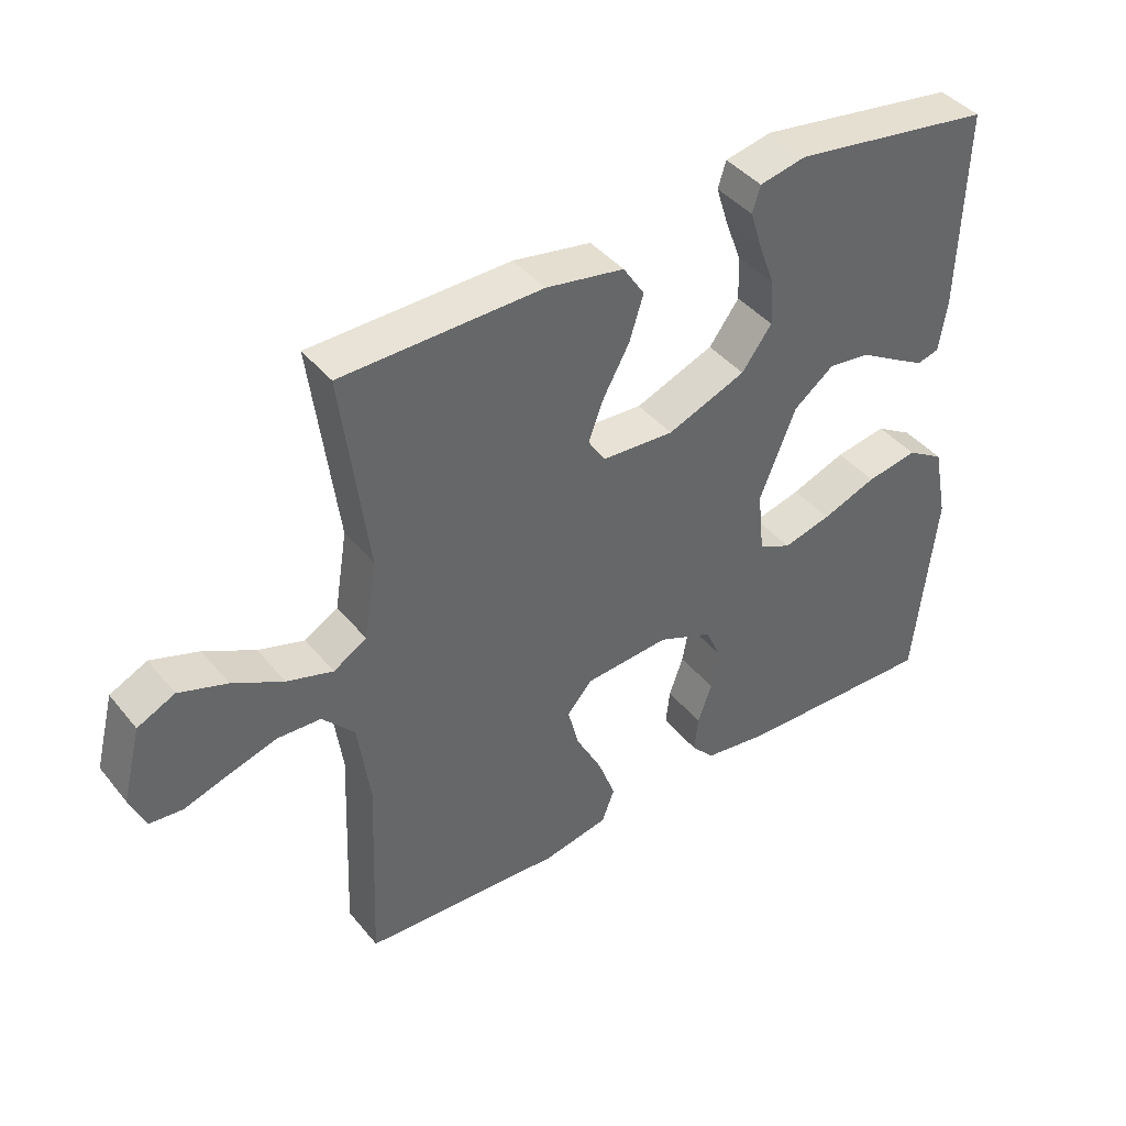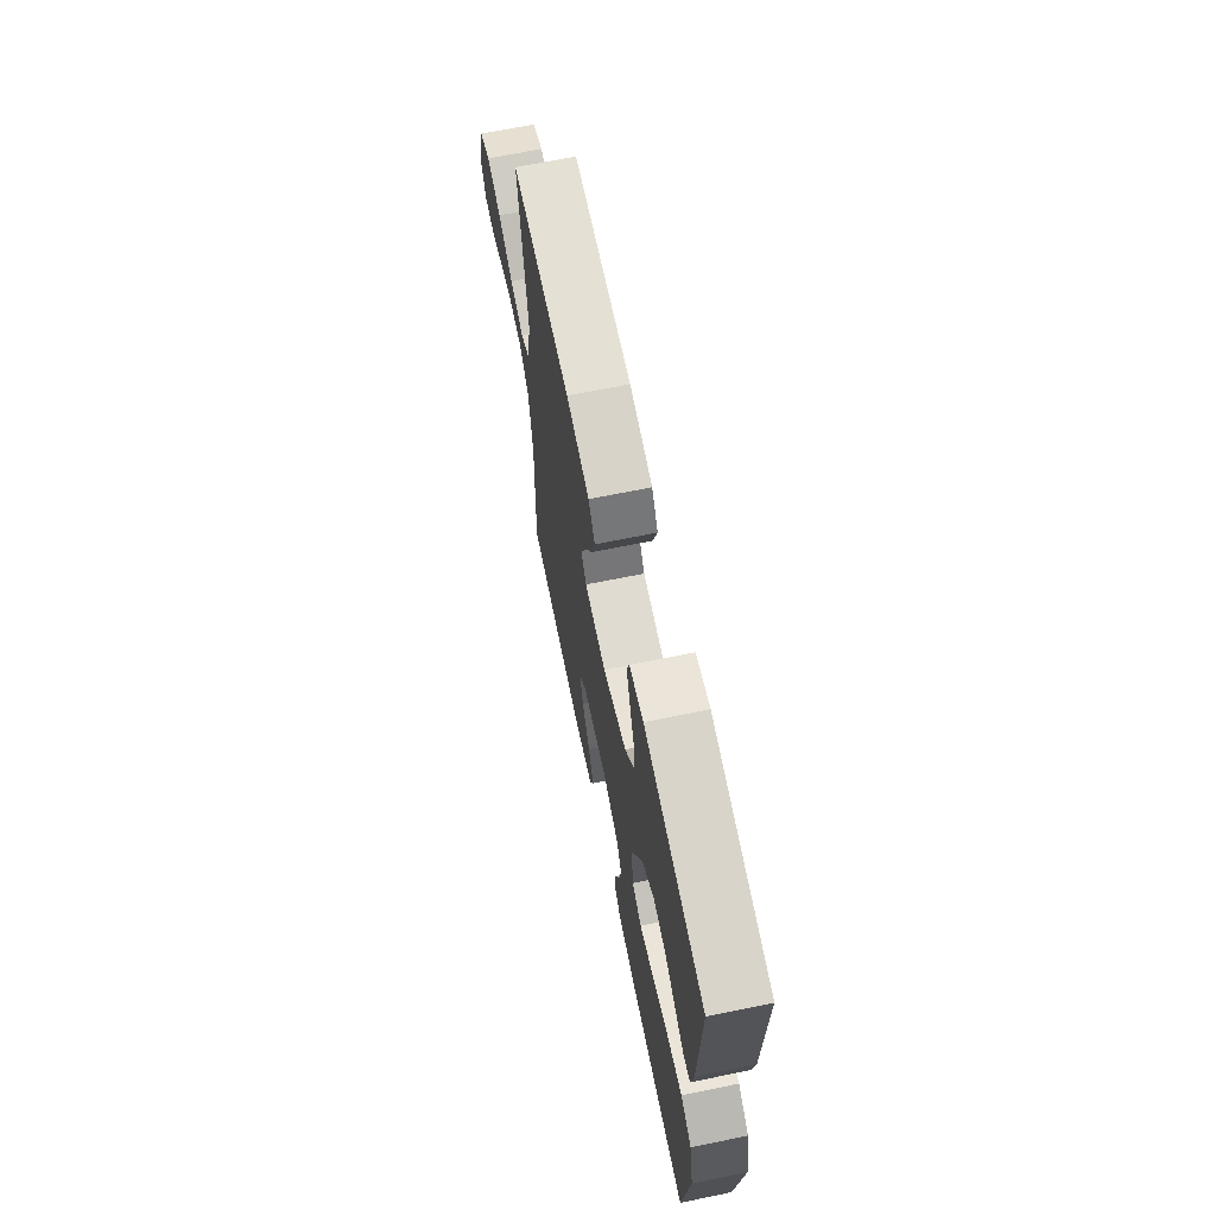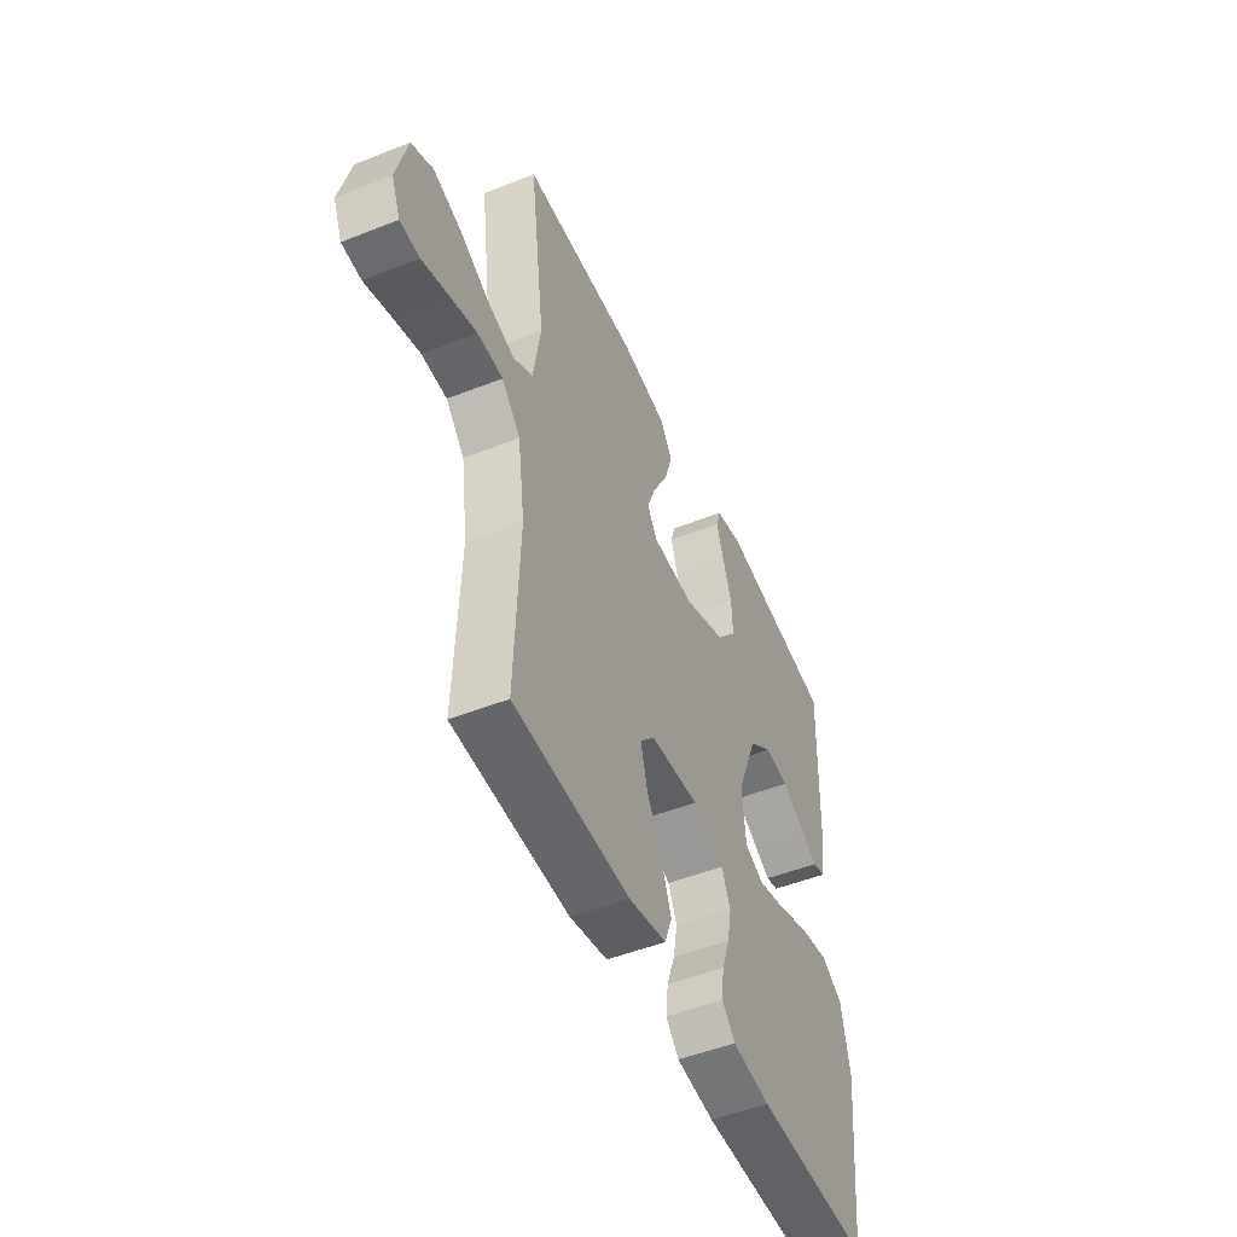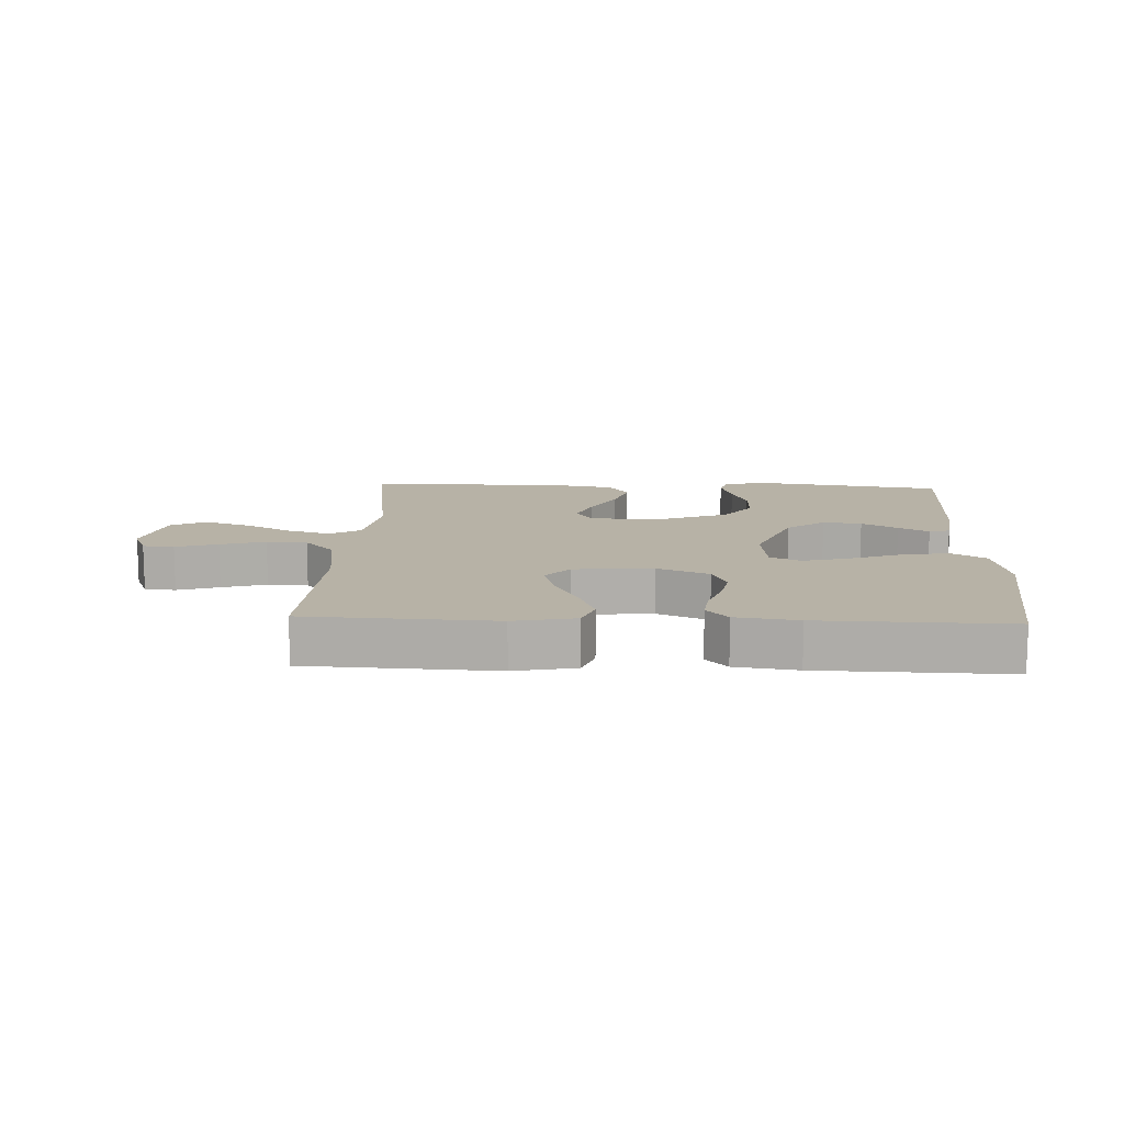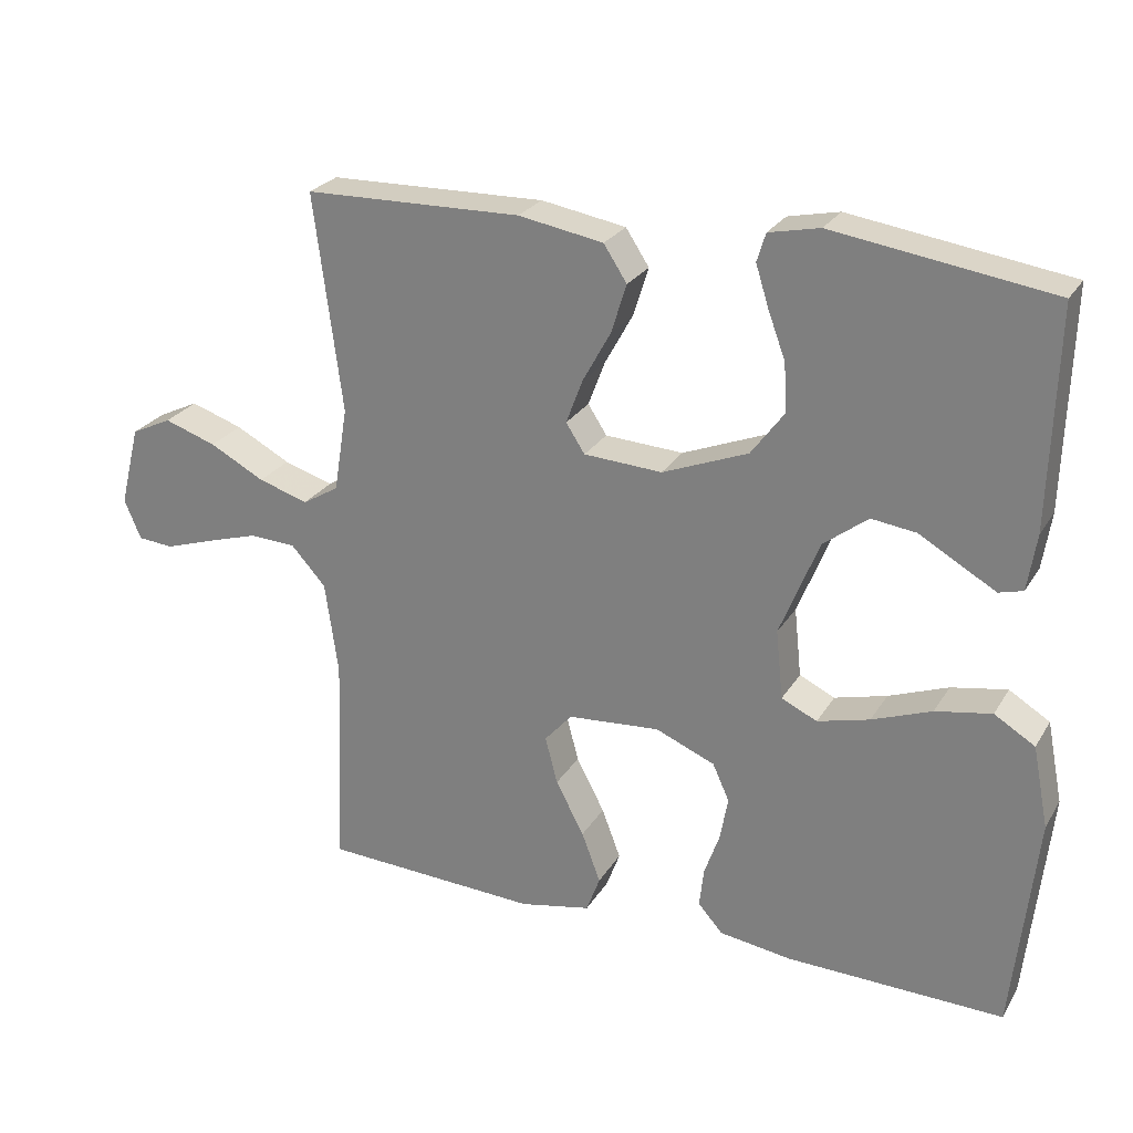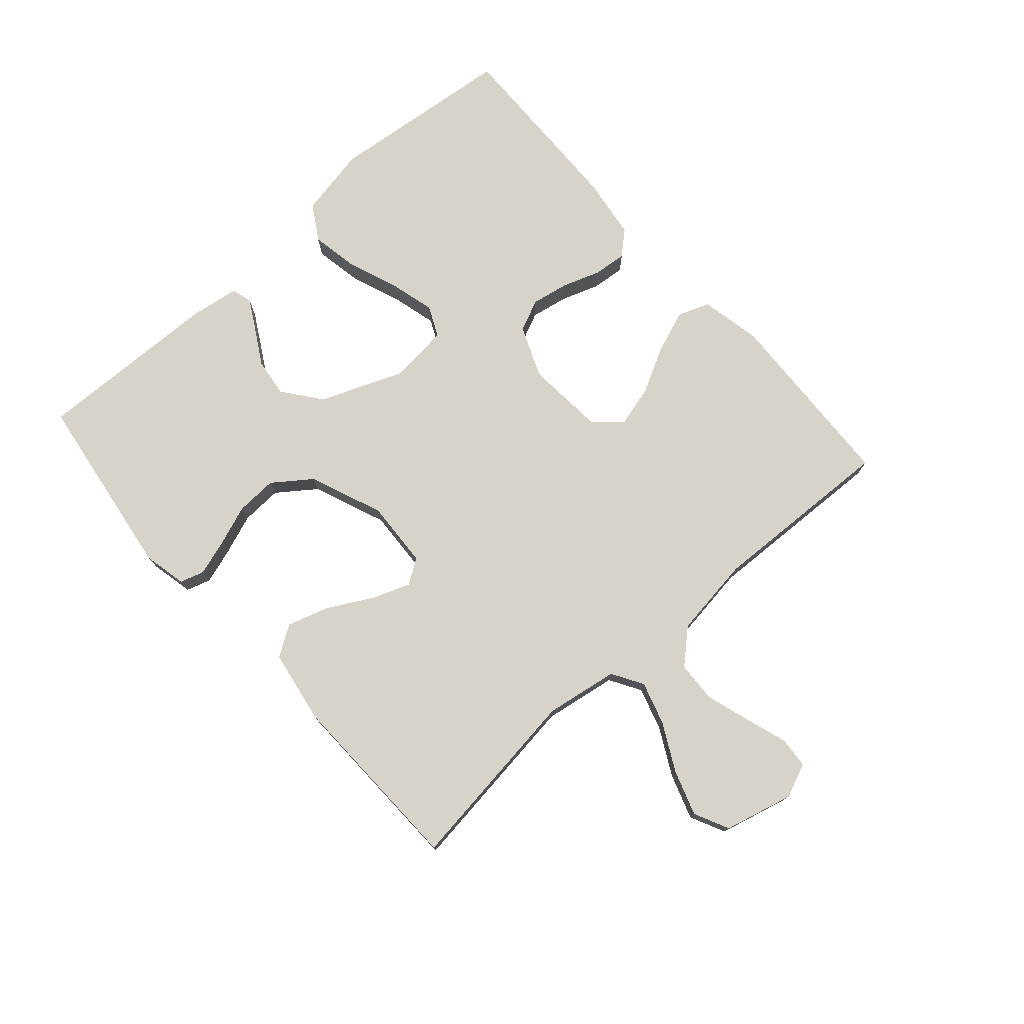
<metadata>
{"format":"obj","ext":"obj","renderer":"f3d","projection":"perspective","resolution":1024,"background":"white","views":[{"elev":41.5,"azim":144.5,"up":"+Z"},{"elev":67.1,"azim":-101.6,"up":"+Z"},{"elev":-49.4,"azim":113.7,"up":"+Z"},{"elev":12.5,"azim":-177.5,"up":"+Y"},{"elev":25.5,"azim":-155.4,"up":"+Z"},{"elev":76.2,"azim":48.4,"up":"+Y"}]}
</metadata>
<code>
v -0.5 0.07 0.5
v -0.2 0.07 0.544
v -0.13 0.07 0.529
v -0.118 0.07 0.49
v -0.136 0.07 0.433
v -0.16 0.07 0.368
v -0.163 0.07 0.301
v -0.118 0.07 0.24
v 0 0.07 0.193
v 0.108 0.07 0.199
v 0.134 0.07 0.239
v 0.111 0.07 0.3
v 0.072 0.07 0.371
v 0.051 0.07 0.438
v 0.083 0.07 0.487
v 0.2 0.07 0.507
v 0.5 0.07 0.5
v 0.461 0.07 0.2
v 0.48 0.07 0.083
v 0.53 0.07 0.053
v 0.599 0.07 0.074
v 0.675 0.07 0.114
v 0.747 0.07 0.138
v 0.803 0.07 0.111
v 0.831 0.07 0
v 0.808 0.07 -0.055
v 0.758 0.07 -0.059
v 0.691 0.07 -0.037
v 0.619 0.07 -0.015
v 0.554 0.07 -0.018
v 0.506 0.07 -0.071
v 0.488 0.07 -0.2
v 0.5 0.07 -0.5
v 0.2 0.07 -0.514
v 0.102 0.07 -0.494
v 0.083 0.07 -0.443
v 0.109 0.07 -0.374
v 0.148 0.07 -0.3
v 0.165 0.07 -0.235
v 0.127 0.07 -0.192
v 0 0.07 -0.182
v -0.082 0.07 -0.216
v -0.105 0.07 -0.267
v -0.094 0.07 -0.327
v -0.073 0.07 -0.387
v -0.067 0.07 -0.441
v -0.101 0.07 -0.479
v -0.2 0.07 -0.493
v -0.5 0.07 -0.5
v -0.532 0.07 -0.2
v -0.51 0.07 -0.088
v -0.454 0.07 -0.054
v -0.377 0.07 -0.068
v -0.295 0.07 -0.099
v -0.223 0.07 -0.118
v -0.174 0.07 -0.095
v -0.164 0.07 0
v -0.218 0.07 0.134
v -0.279 0.07 0.181
v -0.341 0.07 0.173
v -0.398 0.07 0.14
v -0.446 0.07 0.113
v -0.479 0.07 0.122
v -0.491 0.07 0.2
v -0.5 0 0.5
v -0.2 0 0.544
v -0.13 0 0.529
v -0.118 0 0.49
v -0.136 0 0.433
v -0.16 0 0.368
v -0.163 0 0.301
v -0.118 0 0.24
v 0 0 0.193
v 0.108 0 0.199
v 0.134 0 0.239
v 0.111 0 0.3
v 0.072 0 0.371
v 0.051 0 0.438
v 0.083 0 0.487
v 0.2 0 0.507
v 0.5 0 0.5
v 0.461 0 0.2
v 0.48 0 0.083
v 0.53 0 0.053
v 0.599 0 0.074
v 0.675 0 0.114
v 0.747 0 0.138
v 0.803 0 0.111
v 0.831 0 0
v 0.808 0 -0.055
v 0.758 0 -0.059
v 0.691 0 -0.037
v 0.619 0 -0.015
v 0.554 0 -0.018
v 0.506 0 -0.071
v 0.488 0 -0.2
v 0.5 0 -0.5
v 0.2 0 -0.514
v 0.102 0 -0.494
v 0.083 0 -0.443
v 0.109 0 -0.374
v 0.148 0 -0.3
v 0.165 0 -0.235
v 0.127 0 -0.192
v 0 0 -0.182
v -0.082 0 -0.216
v -0.105 0 -0.267
v -0.094 0 -0.327
v -0.073 0 -0.387
v -0.067 0 -0.441
v -0.101 0 -0.479
v -0.2 0 -0.493
v -0.5 0 -0.5
v -0.532 0 -0.2
v -0.51 0 -0.088
v -0.454 0 -0.054
v -0.377 0 -0.068
v -0.295 0 -0.099
v -0.223 0 -0.118
v -0.174 0 -0.095
v -0.164 0 0
v -0.218 0 0.134
v -0.279 0 0.181
v -0.341 0 0.173
v -0.398 0 0.14
v -0.446 0 0.113
v -0.479 0 0.122
v -0.491 0 0.2
f 4 5 6
f 3 4 6
f 2 3 6
f 1 2 6
f 64 1 6
f 63 64 6
f 62 63 6
f 61 62 6
f 60 61 6
f 59 60 6 7
f 58 59 7 8
f 57 58 8 9
f 56 57 9 10
f 52 53 54
f 51 52 54
f 50 51 54
f 49 50 54
f 48 49 54
f 47 48 54
f 46 47 54
f 45 46 54
f 44 45 54
f 43 44 54 55
f 42 43 55 56
f 36 37 38
f 35 36 38
f 34 35 38
f 33 34 38
f 32 33 38
f 31 32 38 39
f 30 31 39 40
f 26 27 28
f 25 26 28
f 24 25 28
f 23 24 28
f 22 23 28
f 21 22 28
f 20 21 28 29
f 19 20 29 30
f 16 17 18
f 15 16 18
f 14 15 18
f 13 14 18
f 12 13 18
f 11 12 18 19
f 30 40 41
f 19 30 41
f 11 19 41
f 10 11 41
f 10 41 42 56
f 70 69 68
f 70 68 67
f 70 67 66
f 70 66 65
f 70 65 128
f 70 128 127
f 70 127 126
f 70 126 125
f 70 125 124
f 71 70 124 123
f 72 71 123 122
f 73 72 122 121
f 74 73 121 120
f 118 117 116
f 118 116 115
f 118 115 114
f 118 114 113
f 118 113 112
f 118 112 111
f 118 111 110
f 118 110 109
f 118 109 108
f 119 118 108 107
f 120 119 107 106
f 102 101 100
f 102 100 99
f 102 99 98
f 102 98 97
f 102 97 96
f 103 102 96 95
f 104 103 95 94
f 92 91 90
f 92 90 89
f 92 89 88
f 92 88 87
f 92 87 86
f 92 86 85
f 93 92 85 84
f 94 93 84 83
f 82 81 80
f 82 80 79
f 82 79 78
f 82 78 77
f 82 77 76
f 83 82 76 75
f 105 104 94
f 105 94 83
f 105 83 75
f 105 75 74
f 120 106 105 74
f 1 65 66 2
f 2 66 67 3
f 3 67 68 4
f 4 68 69 5
f 5 69 70 6
f 6 70 71 7
f 7 71 72 8
f 8 72 73 9
f 9 73 74 10
f 10 74 75 11
f 11 75 76 12
f 12 76 77 13
f 13 77 78 14
f 14 78 79 15
f 15 79 80 16
f 16 80 81 17
f 17 81 82 18
f 18 82 83 19
f 19 83 84 20
f 20 84 85 21
f 21 85 86 22
f 22 86 87 23
f 23 87 88 24
f 24 88 89 25
f 25 89 90 26
f 26 90 91 27
f 27 91 92 28
f 28 92 93 29
f 29 93 94 30
f 30 94 95 31
f 31 95 96 32
f 32 96 97 33
f 33 97 98 34
f 34 98 99 35
f 35 99 100 36
f 36 100 101 37
f 37 101 102 38
f 38 102 103 39
f 39 103 104 40
f 40 104 105 41
f 41 105 106 42
f 42 106 107 43
f 43 107 108 44
f 44 108 109 45
f 45 109 110 46
f 46 110 111 47
f 47 111 112 48
f 48 112 113 49
f 49 113 114 50
f 50 114 115 51
f 51 115 116 52
f 52 116 117 53
f 53 117 118 54
f 54 118 119 55
f 55 119 120 56
f 56 120 121 57
f 57 121 122 58
f 58 122 123 59
f 59 123 124 60
f 60 124 125 61
f 61 125 126 62
f 62 126 127 63
f 63 127 128 64
f 64 128 65 1

</code>
